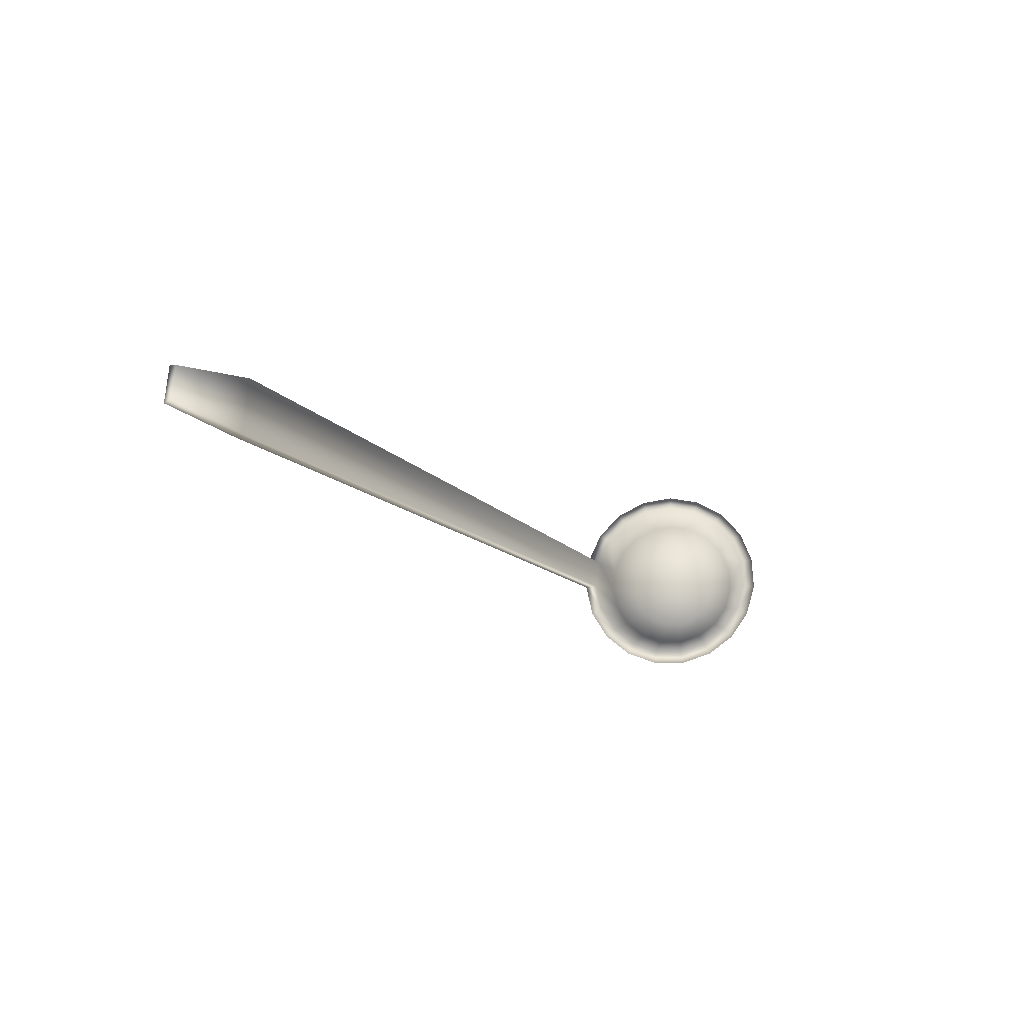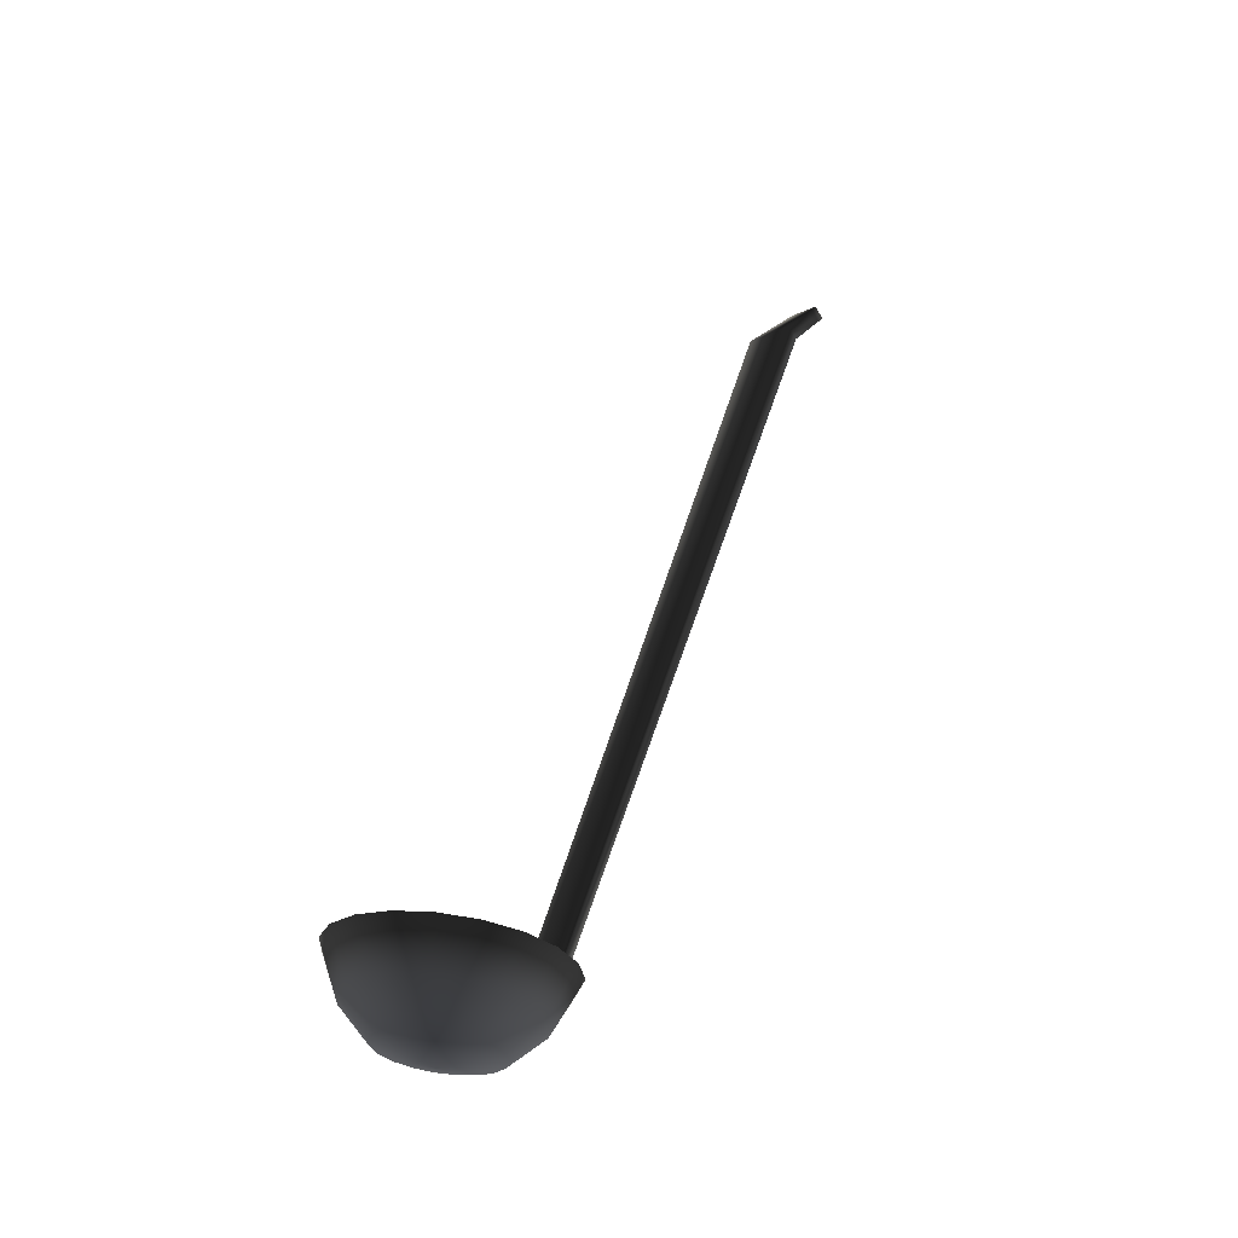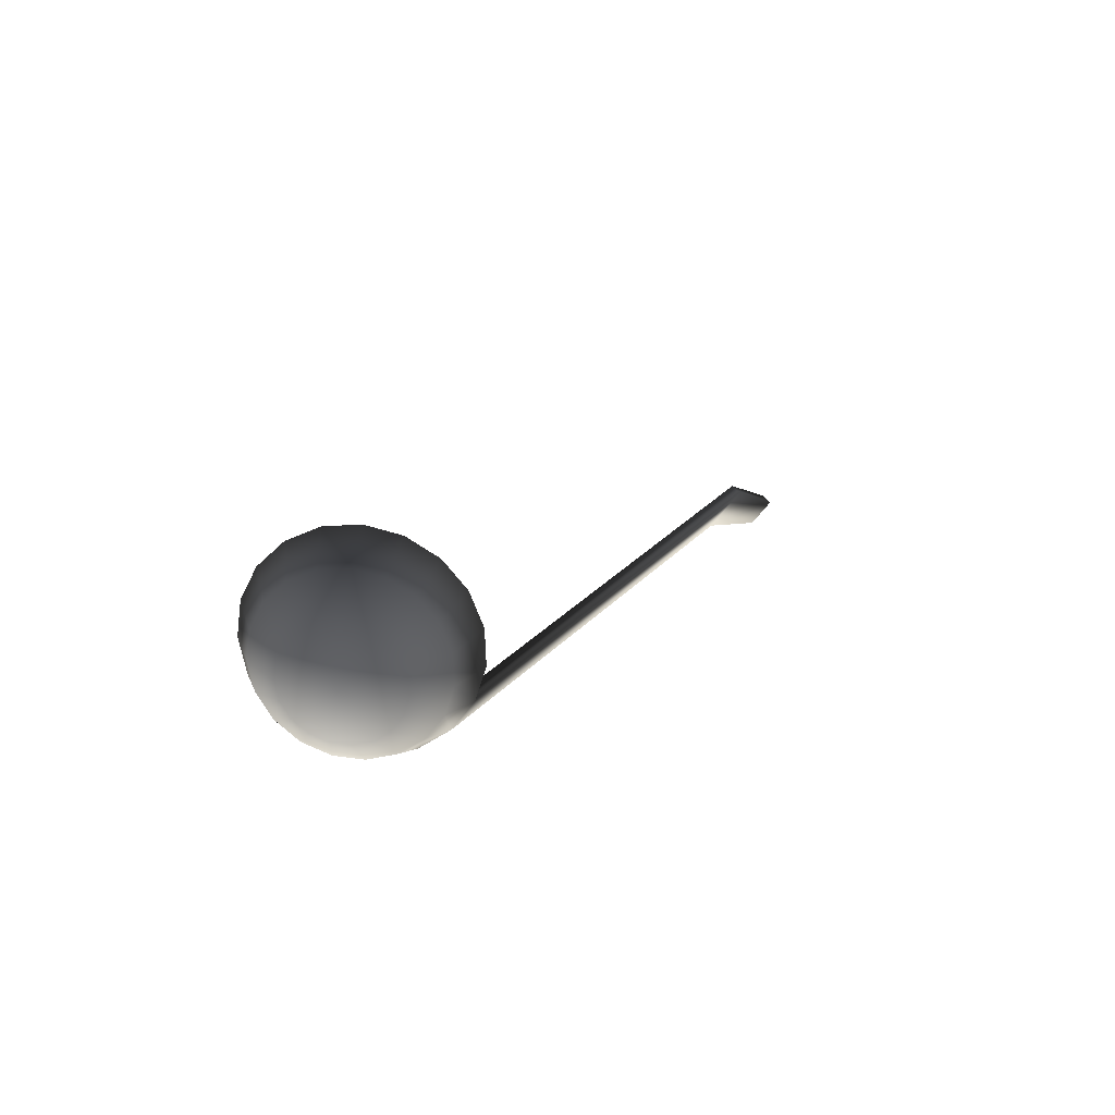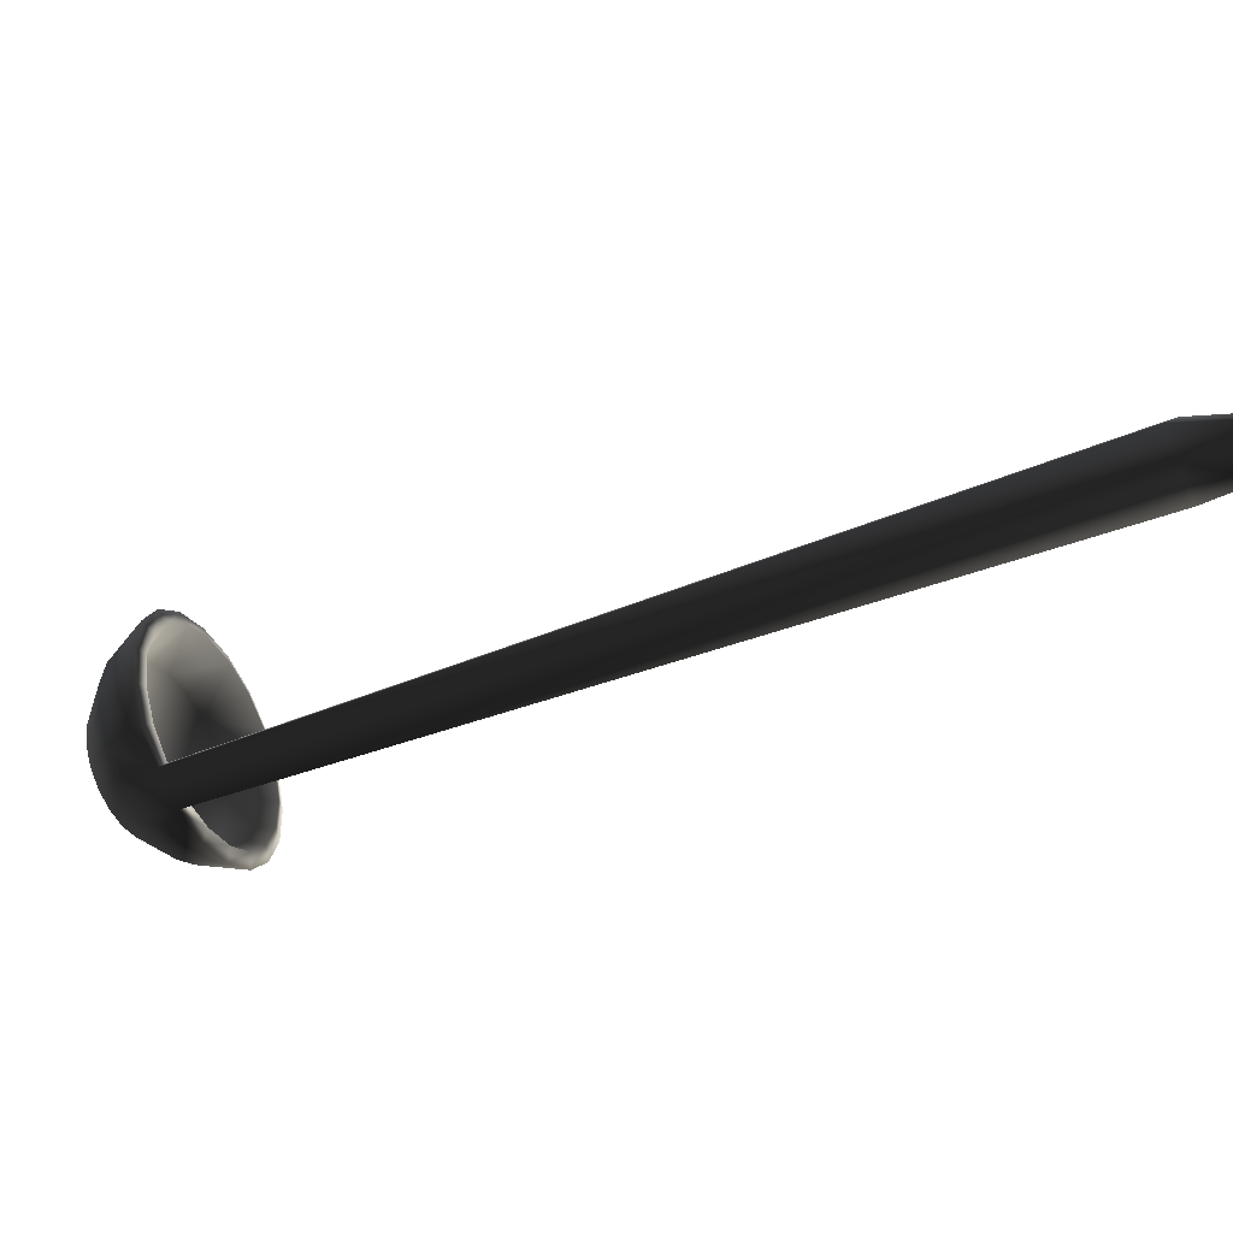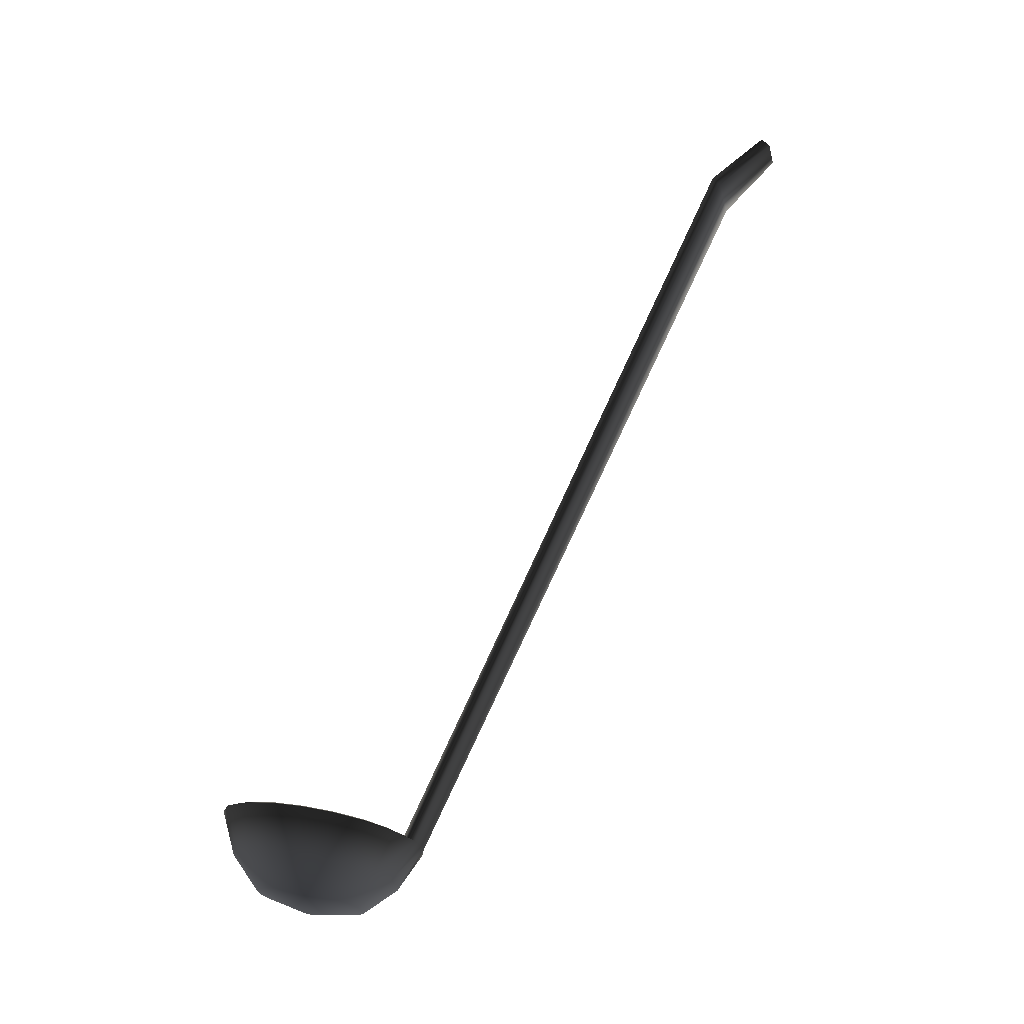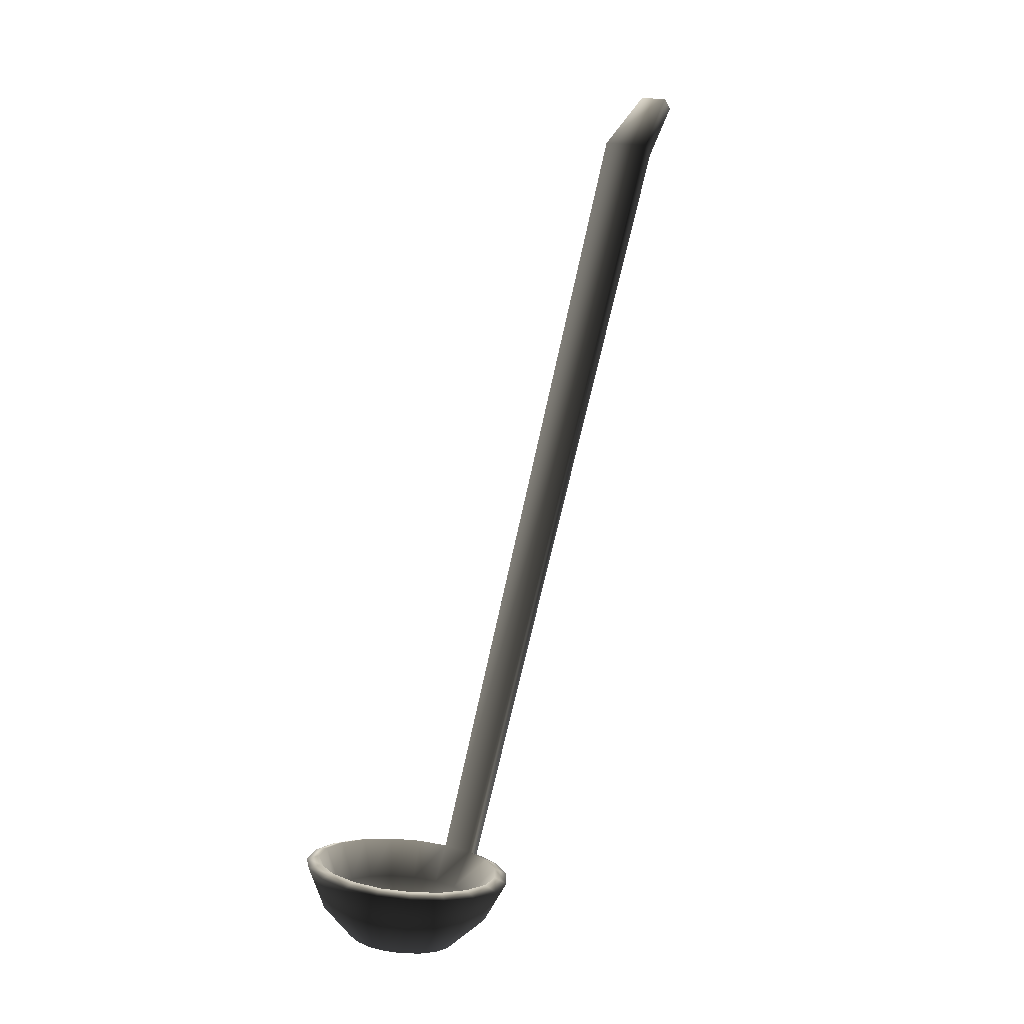
<metadata>
{"format":"obj","ext":"obj","renderer":"f3d","projection":"perspective","resolution":1024,"background":"white","views":[{"elev":79.1,"azim":-83.7,"up":"+Y"},{"elev":-20.1,"azim":41.1,"up":"+Y"},{"elev":-60.0,"azim":54.3,"up":"+Y"},{"elev":-75.9,"azim":115.2,"up":"+Z"},{"elev":-24.0,"azim":103.3,"up":"+Y"},{"elev":15.2,"azim":33.3,"up":"+Y"}]}
</metadata>
<code>
v  -3.731 0.9147 -0.5903
v  -3.731 0.8843 -0.5988
v  -3.712 0.8837 -0.6019
v  -3.708 0.914 -0.5942
v  -3.695 0.882 -0.6109
v  -3.687 0.9119 -0.6052
v  -3.682 0.8793 -0.6248
v  -3.671 0.9086 -0.6222
v  -3.674 0.8759 -0.6422
v  -3.662 0.9045 -0.6435
v  -3.673 0.8723 -0.6612
v  -3.659 0.9 -0.6667
v  -3.677 0.8687 -0.6795
v  -3.665 0.8956 -0.6892
v  -3.688 0.8657 -0.6953
v  -3.678 0.8919 -0.7087
v  -3.697 0.8891 -0.723
v  -3.703 0.8634 -0.707
v  -3.721 0.8622 -0.7132
v  -3.719 0.8877 -0.7305
v  -3.741 0.8622 -0.7132
v  -3.743 0.8877 -0.7305
v  -3.765 0.8891 -0.723
v  -3.759 0.8634 -0.707
v  -3.784 0.8919 -0.7087
v  -3.774 0.8657 -0.6953
v  -3.784 0.8687 -0.6795
v  -3.797 0.8956 -0.6892
v  -3.802 0.9 -0.6667
v  -3.789 0.8723 -0.6612
v  -3.788 0.8759 -0.6422
v  -3.8 0.9045 -0.6435
v  -3.78 0.8793 -0.6248
v  -3.791 0.9086 -0.6222
v  -3.767 0.882 -0.6109
v  -3.775 0.9119 -0.6052
v  -3.75 0.8837 -0.6019
v  -3.754 0.914 -0.5942
v  -3.719 0.859 -0.6181
v  -3.731 0.8594 -0.616
v  -3.708 0.8579 -0.6238
v  -3.7 0.8562 -0.6328
v  -3.695 0.854 -0.6439
v  -3.694 0.8517 -0.656
v  -3.697 0.8494 -0.6678
v  -3.703 0.8474 -0.678
v  -3.713 0.846 -0.6855
v  -3.725 0.8452 -0.6894
v  -3.737 0.8452 -0.6894
v  -3.749 0.846 -0.6855
v  -3.759 0.8474 -0.678
v  -3.765 0.8494 -0.6678
v  -3.768 0.8517 -0.656
v  -3.767 0.854 -0.6439
v  -3.762 0.8562 -0.6328
v  -3.754 0.8579 -0.6238
v  -3.743 0.859 -0.6181
v  -3.731 0.8437 -0.6516
v  -3.711 0.9153 -0.6028
v  -3.715 0.8889 -0.6103
v  -3.731 0.8894 -0.6077
v  -3.731 0.916 -0.5994
v  -3.7 0.8873 -0.6182
v  -3.692 0.9135 -0.6125
v  -3.678 0.9106 -0.6274
v  -3.689 0.885 -0.6302
v  -3.682 0.8821 -0.6452
v  -3.67 0.907 -0.6461
v  -3.681 0.879 -0.6615
v  -3.668 0.903 -0.6664
v  -3.685 0.8759 -0.6774
v  -3.673 0.8992 -0.6862
v  -3.685 0.8959 -0.7033
v  -3.694 0.8732 -0.6912
v  -3.701 0.8935 -0.7159
v  -3.707 0.8713 -0.7012
v  -3.721 0.8922 -0.7225
v  -3.723 0.8703 -0.7065
v  -3.739 0.8703 -0.7065
v  -3.741 0.8922 -0.7225
v  -3.761 0.8935 -0.7159
v  -3.755 0.8713 -0.7012
v  -3.777 0.8959 -0.7033
v  -3.768 0.8732 -0.6912
v  -3.788 0.8992 -0.6862
v  -3.777 0.8759 -0.6774
v  -3.781 0.879 -0.6615
v  -3.794 0.903 -0.6664
v  -3.792 0.907 -0.6461
v  -3.78 0.8821 -0.6452
v  -3.784 0.9106 -0.6274
v  -3.773 0.885 -0.6302
v  -3.762 0.8873 -0.6182
v  -3.77 0.9135 -0.6125
v  -3.747 0.8889 -0.6103
v  -3.751 0.9153 -0.6028
v  -3.72 0.8676 -0.6241
v  -3.731 0.868 -0.6223
v  -3.711 0.8667 -0.6291
v  -3.704 0.8651 -0.637
v  -3.699 0.8633 -0.6466
v  -3.698 0.8612 -0.6572
v  -3.701 0.8592 -0.6675
v  -3.707 0.8575 -0.6764
v  -3.715 0.8563 -0.6829
v  -3.725 0.8556 -0.6863
v  -3.736 0.8556 -0.6863
v  -3.747 0.8563 -0.6829
v  -3.755 0.8575 -0.6764
v  -3.761 0.8592 -0.6675
v  -3.764 0.8612 -0.6572
v  -3.763 0.8633 -0.6466
v  -3.758 0.8651 -0.637
v  -3.751 0.8667 -0.6291
v  -3.741 0.8676 -0.6241
v  -3.731 0.8545 -0.6533
v  -3.742 1.414 -1.002
v  -3.741 1.422 -0.9965
v  -3.72 1.422 -0.9965
v  -3.719 1.414 -1.002
v  -3.751 1.381 -0.9632
v  -3.714 1.381 -0.9632
v  -3.749 1.389 -0.9577
v  -3.715 1.389 -0.9577
o cucharon
g cucharon
f 1 2 3 4
f 4 3 5 6
f 5 7 8 6
f 7 9 10 8
f 9 11 12 10
f 11 13 14 12
f 13 15 16 14
f 17 16 15 18
f 18 19 20 17
f 19 21 22 20
f 23 22 21 24
f 25 23 24 26
f 26 27 28 25
f 29 28 27 30
f 30 31 32 29
f 33 34 32 31
f 34 33 35 36
f 35 37 38 36
f 38 37 2 1
f 39 3 2 40
f 3 39 41 5
f 7 5 41 42
f 9 7 42 43
f 11 9 43 44
f 13 11 44 45
f 46 15 13 45
f 47 18 15 46
f 48 19 18 47
f 49 21 19 48
f 50 24 21 49
f 24 50 51 26
f 26 51 52 27
f 27 52 53 30
f 30 53 54 31
f 31 54 55 33
f 56 35 33 55
f 57 37 35 56
f 57 40 2 37
f 58 39 40
f 58 41 39
f 58 42 41
f 58 43 42
f 58 44 43
f 58 45 44
f 58 46 45
f 58 47 46
f 58 48 47
f 58 49 48
f 58 50 49
f 58 51 50
f 58 52 51
f 58 53 52
f 58 54 53
f 58 55 54
f 58 56 55
f 58 57 56
f 58 40 57
f 59 60 61 62
f 63 60 59 64
f 63 64 65 66
f 67 66 65 68
f 69 67 68 70
f 71 69 70 72
f 72 73 74 71
f 73 75 76 74
f 75 77 78 76
f 79 78 77 80
f 80 81 82 79
f 81 83 84 82
f 83 85 86 84
f 87 86 85 88
f 88 89 90 87
f 89 91 92 90
f 93 92 91 94
f 95 93 94 96
f 96 62 61 95
f 97 98 61 60
f 97 60 63 99
f 66 100 99 63
f 67 101 100 66
f 69 102 101 67
f 69 71 103 102
f 71 74 104 103
f 74 76 105 104
f 76 78 106 105
f 78 79 107 106
f 79 82 108 107
f 82 84 109 108
f 84 86 110 109
f 86 87 111 110
f 87 90 112 111
f 112 90 92 113
f 113 92 93 114
f 114 93 95 115
f 98 115 95 61
f 98 97 116
f 97 99 116
f 99 100 116
f 100 101 116
f 101 102 116
f 102 103 116
f 103 104 116
f 104 105 116
f 105 106 116
f 106 107 116
f 107 108 116
f 108 109 116
f 109 110 116
f 110 111 116
f 111 112 116
f 112 113 116
f 113 114 116
f 114 115 116
f 115 98 116
f 4 59 62 1
f 64 59 4 6
f 65 64 6 8
f 68 65 8 10
f 70 68 10 12
f 72 70 12 14
f 73 72 14 16
f 75 73 16 17
f 77 75 17 20
f 117 118 119 120
f 81 80 22 23
f 83 81 23 25
f 85 83 25 28
f 88 85 28 29
f 89 88 29 32
f 32 34 91 89
f 94 91 34 36
f 96 94 36 38
f 1 62 96 38
f 121 122 20 22
f 22 80 123 121
f 80 77 124 123
f 20 122 124 77
f 121 117 120 122
f 117 121 123 118
f 119 118 123 124
f 120 119 124 122

</code>
